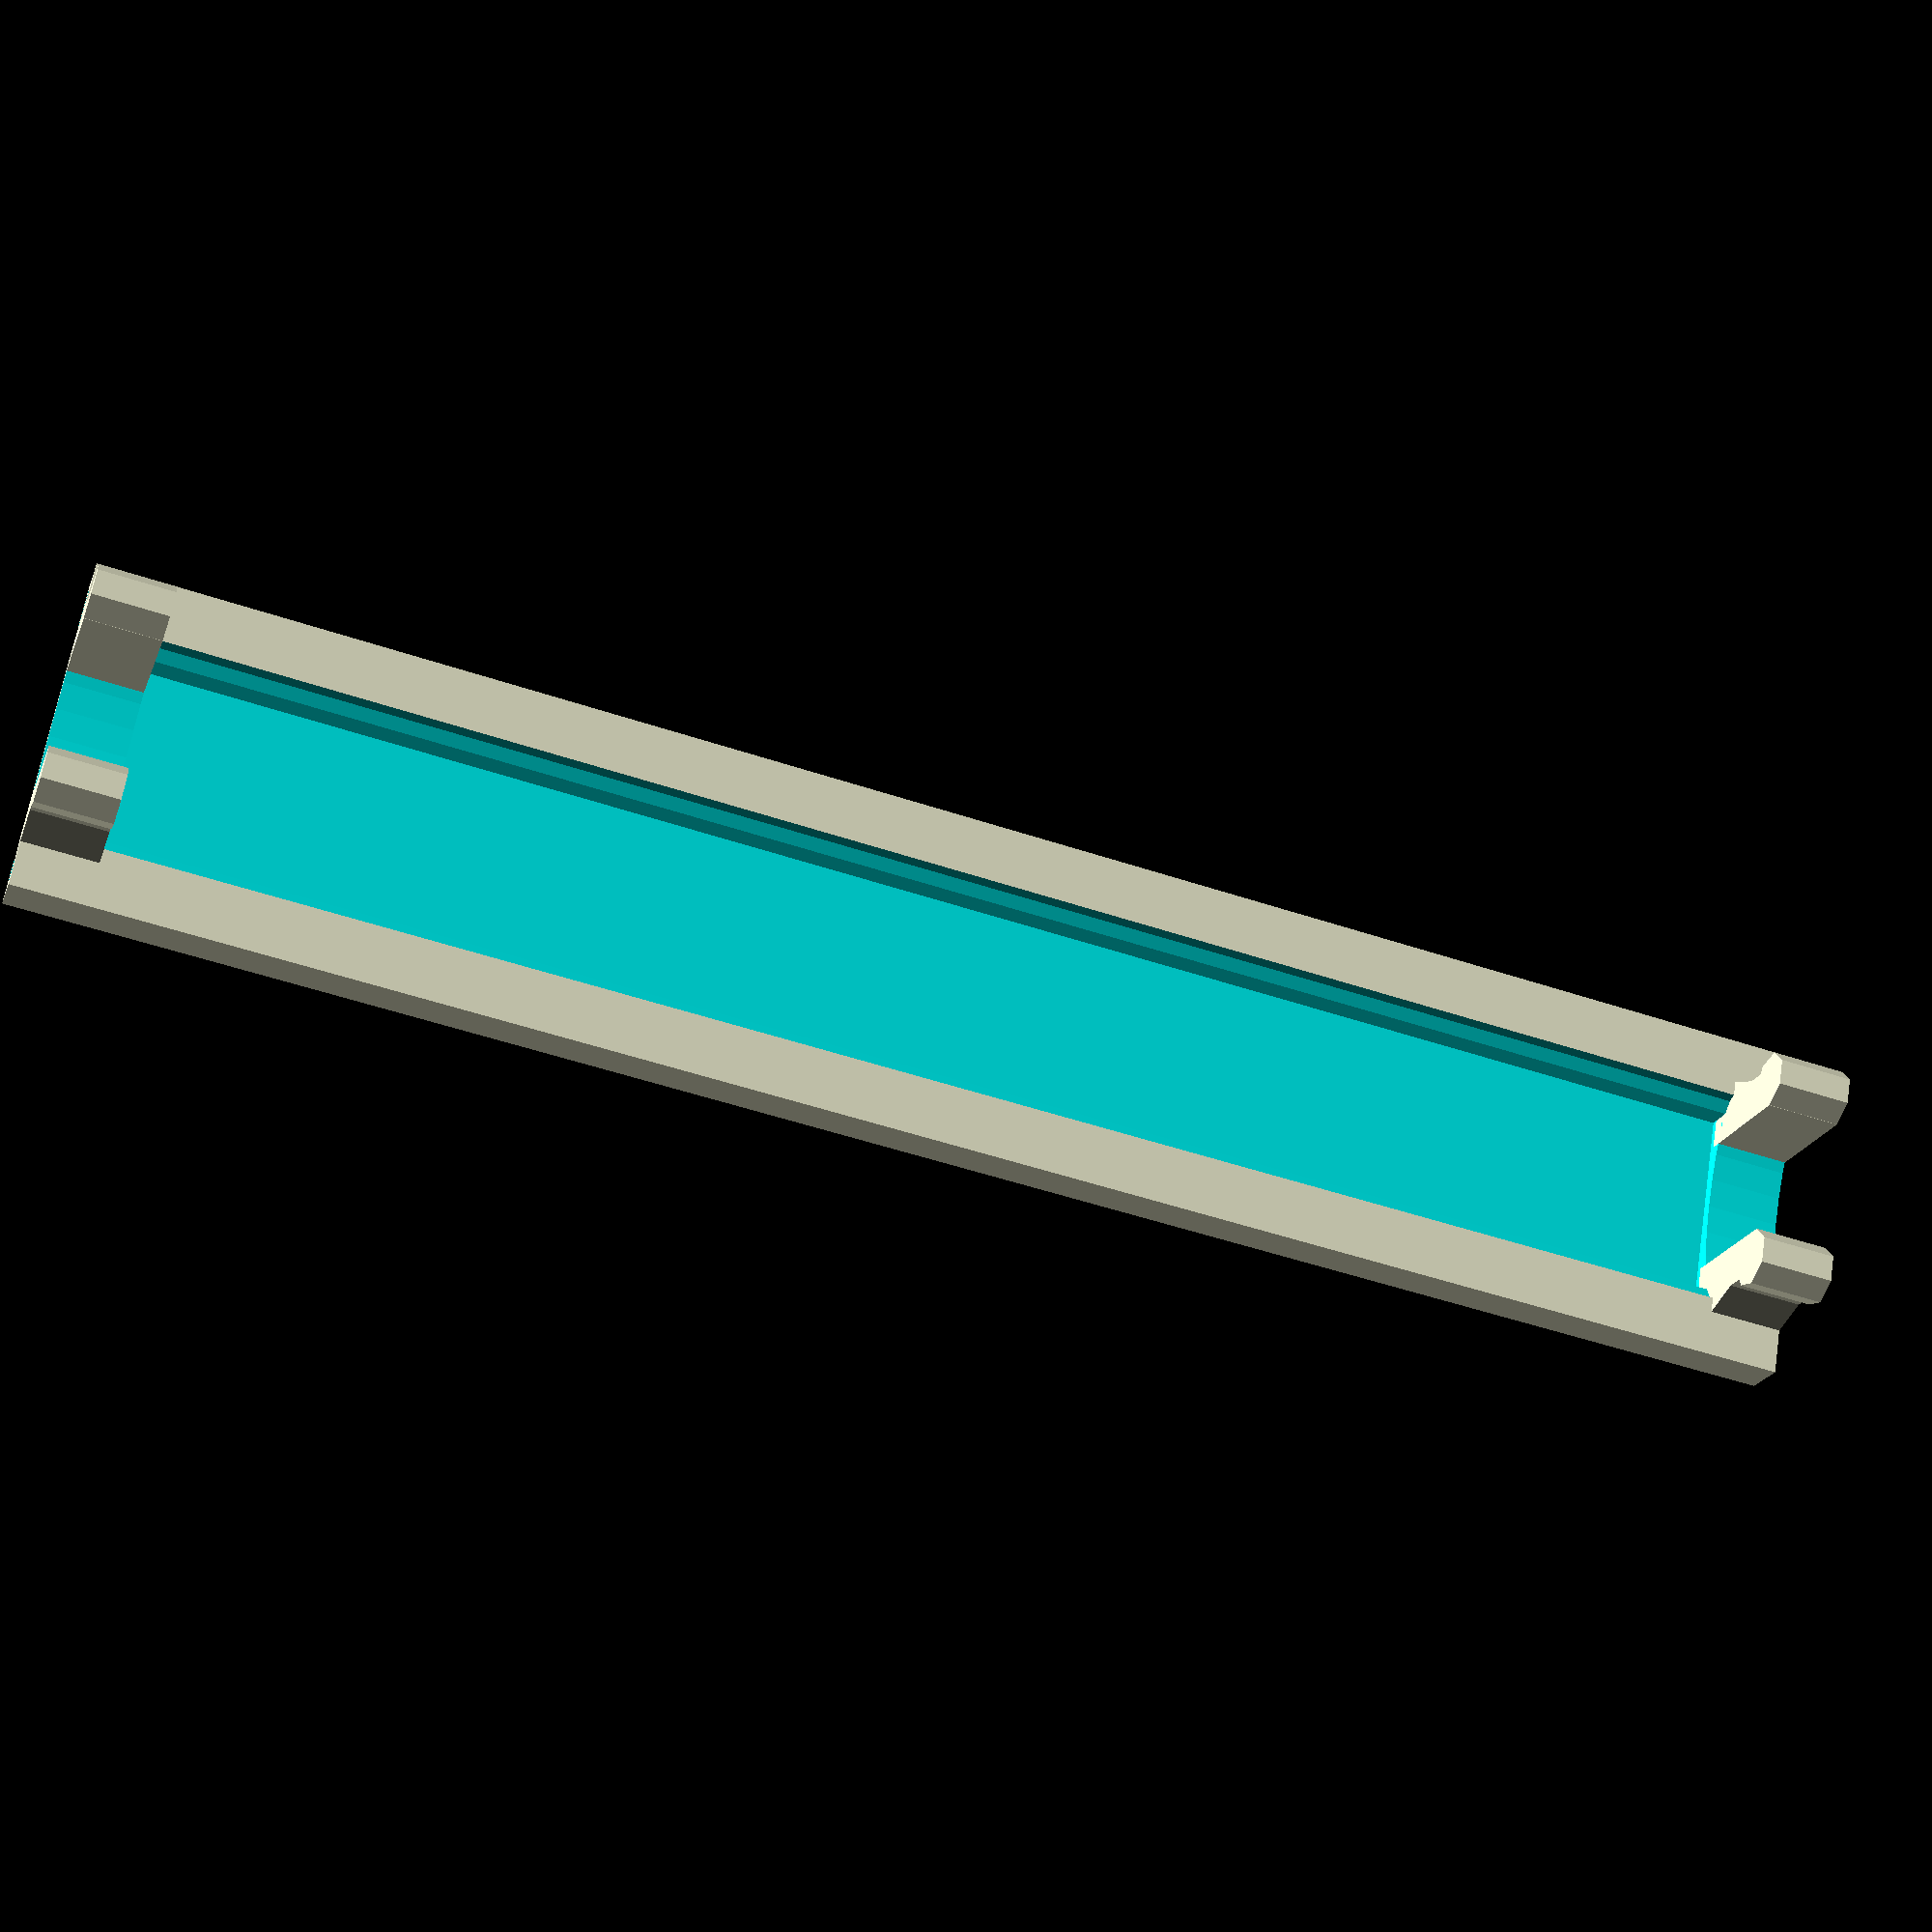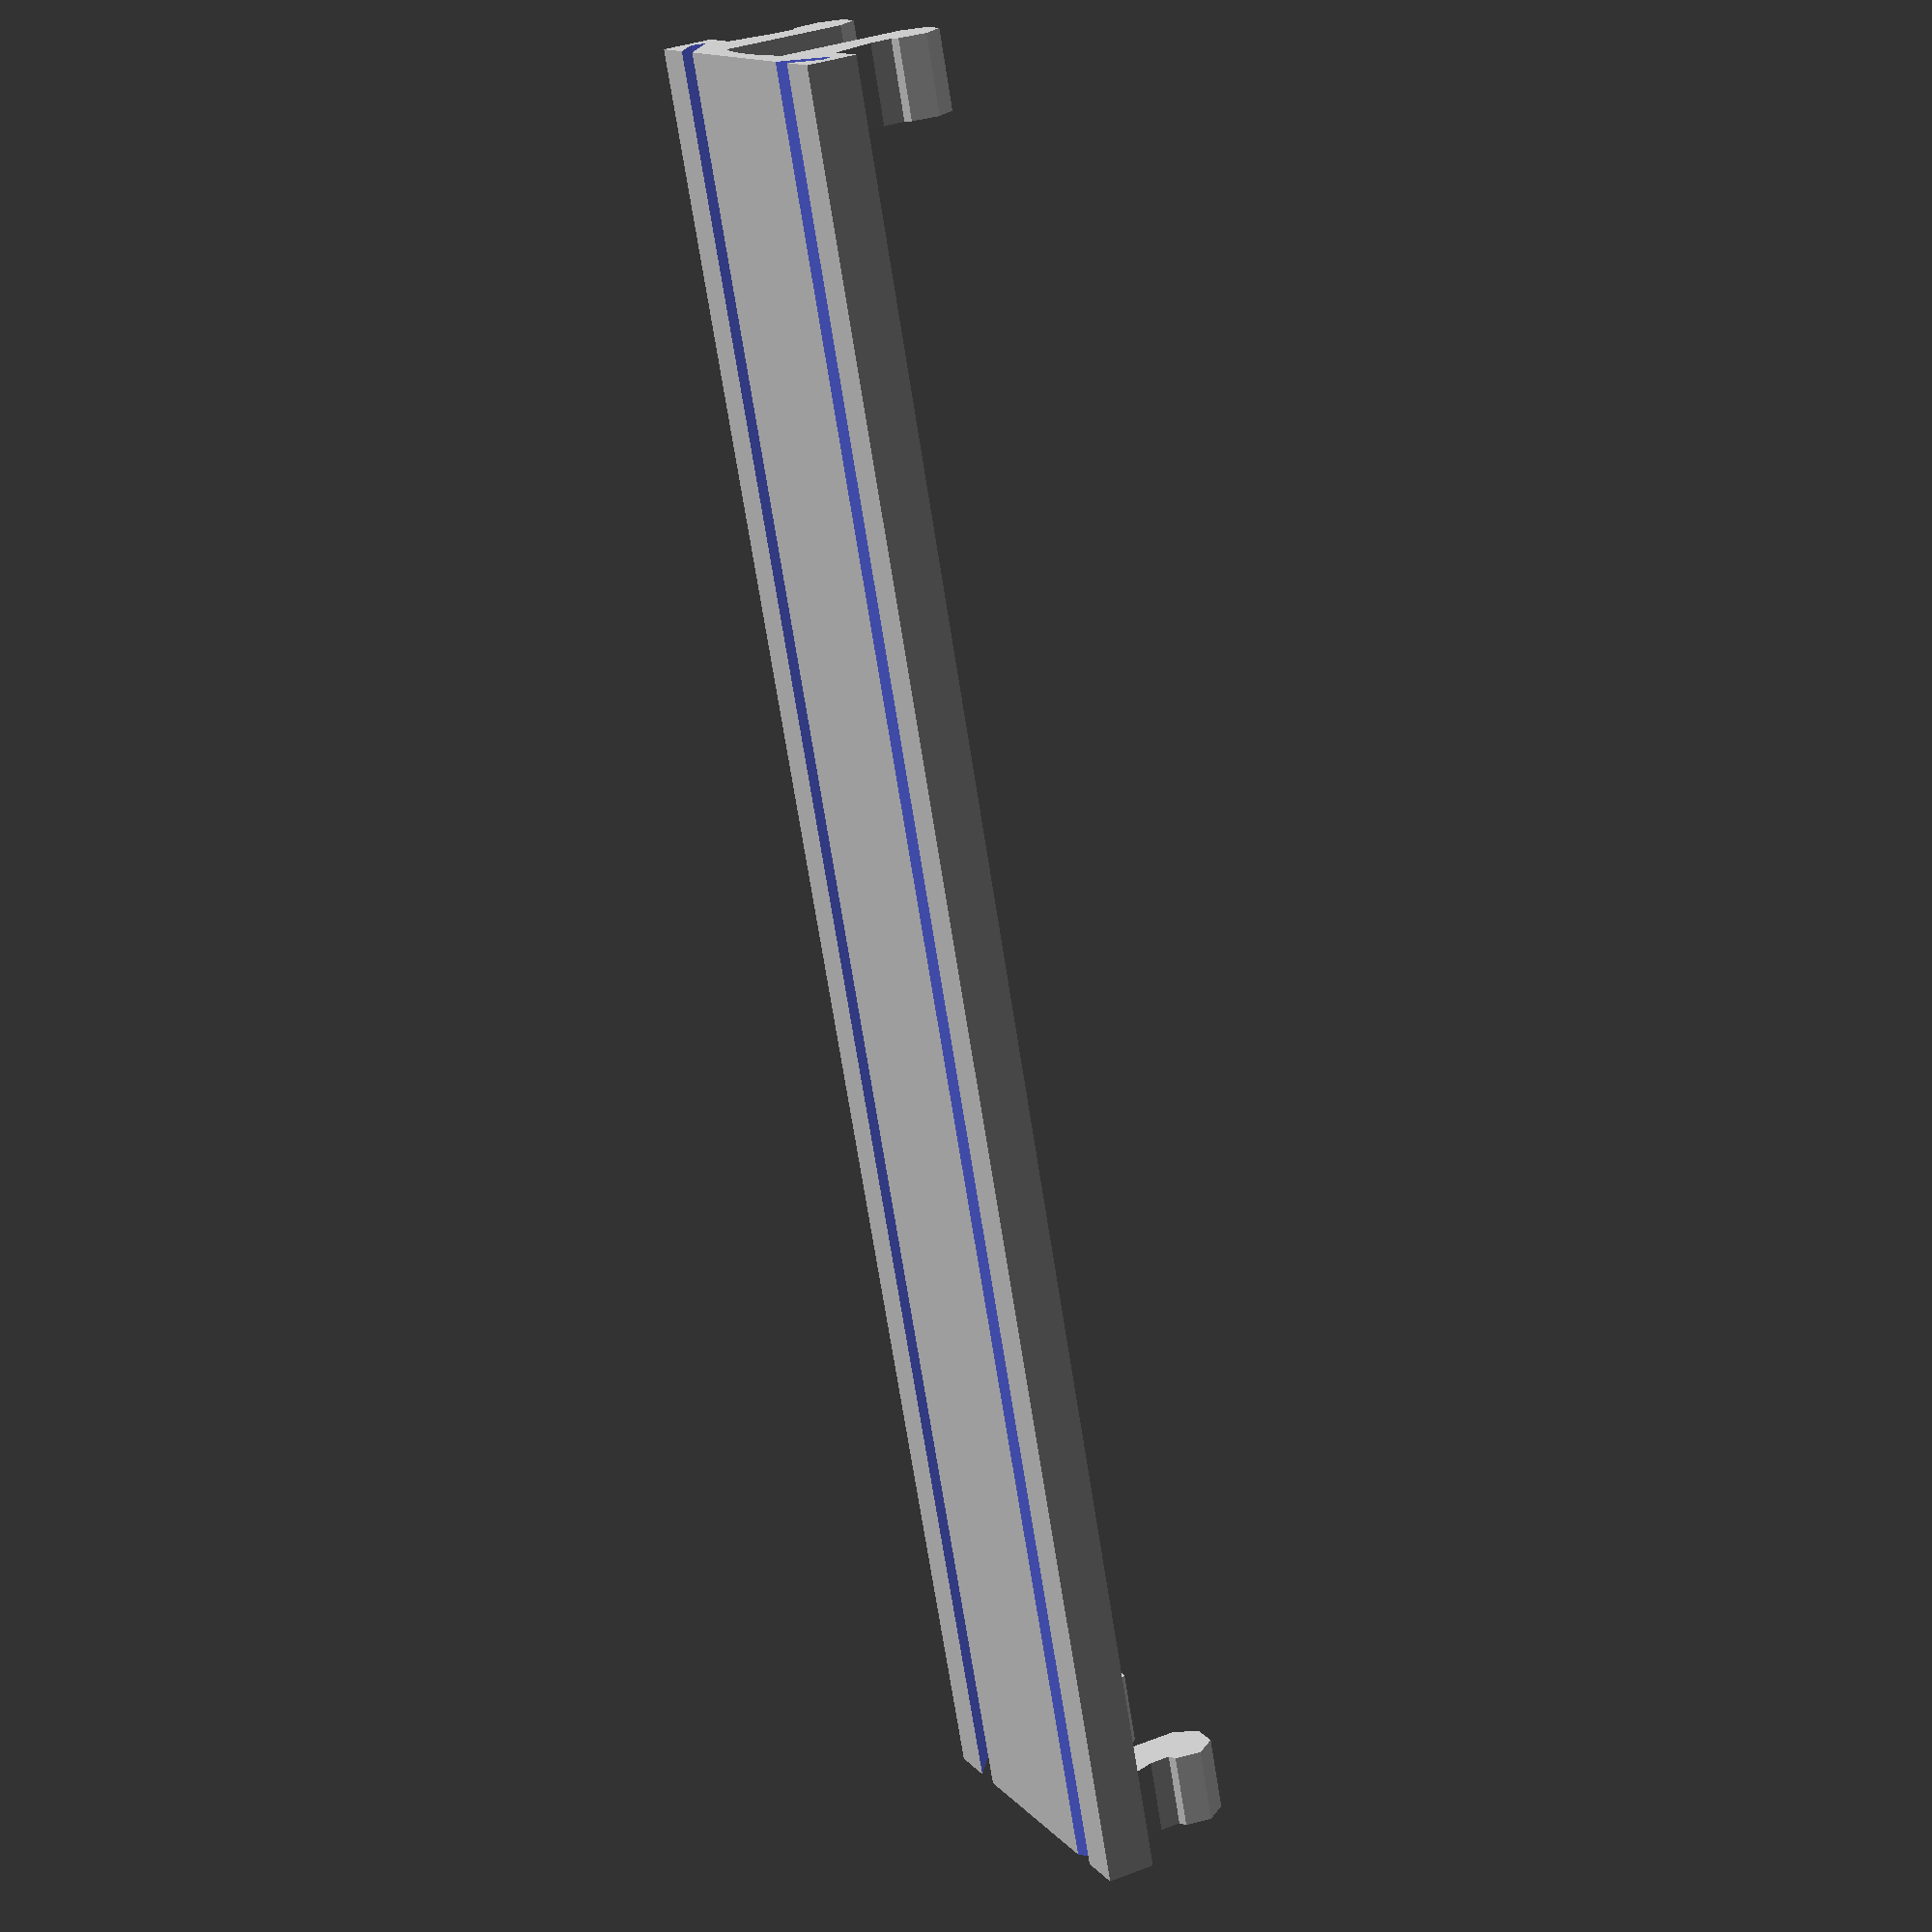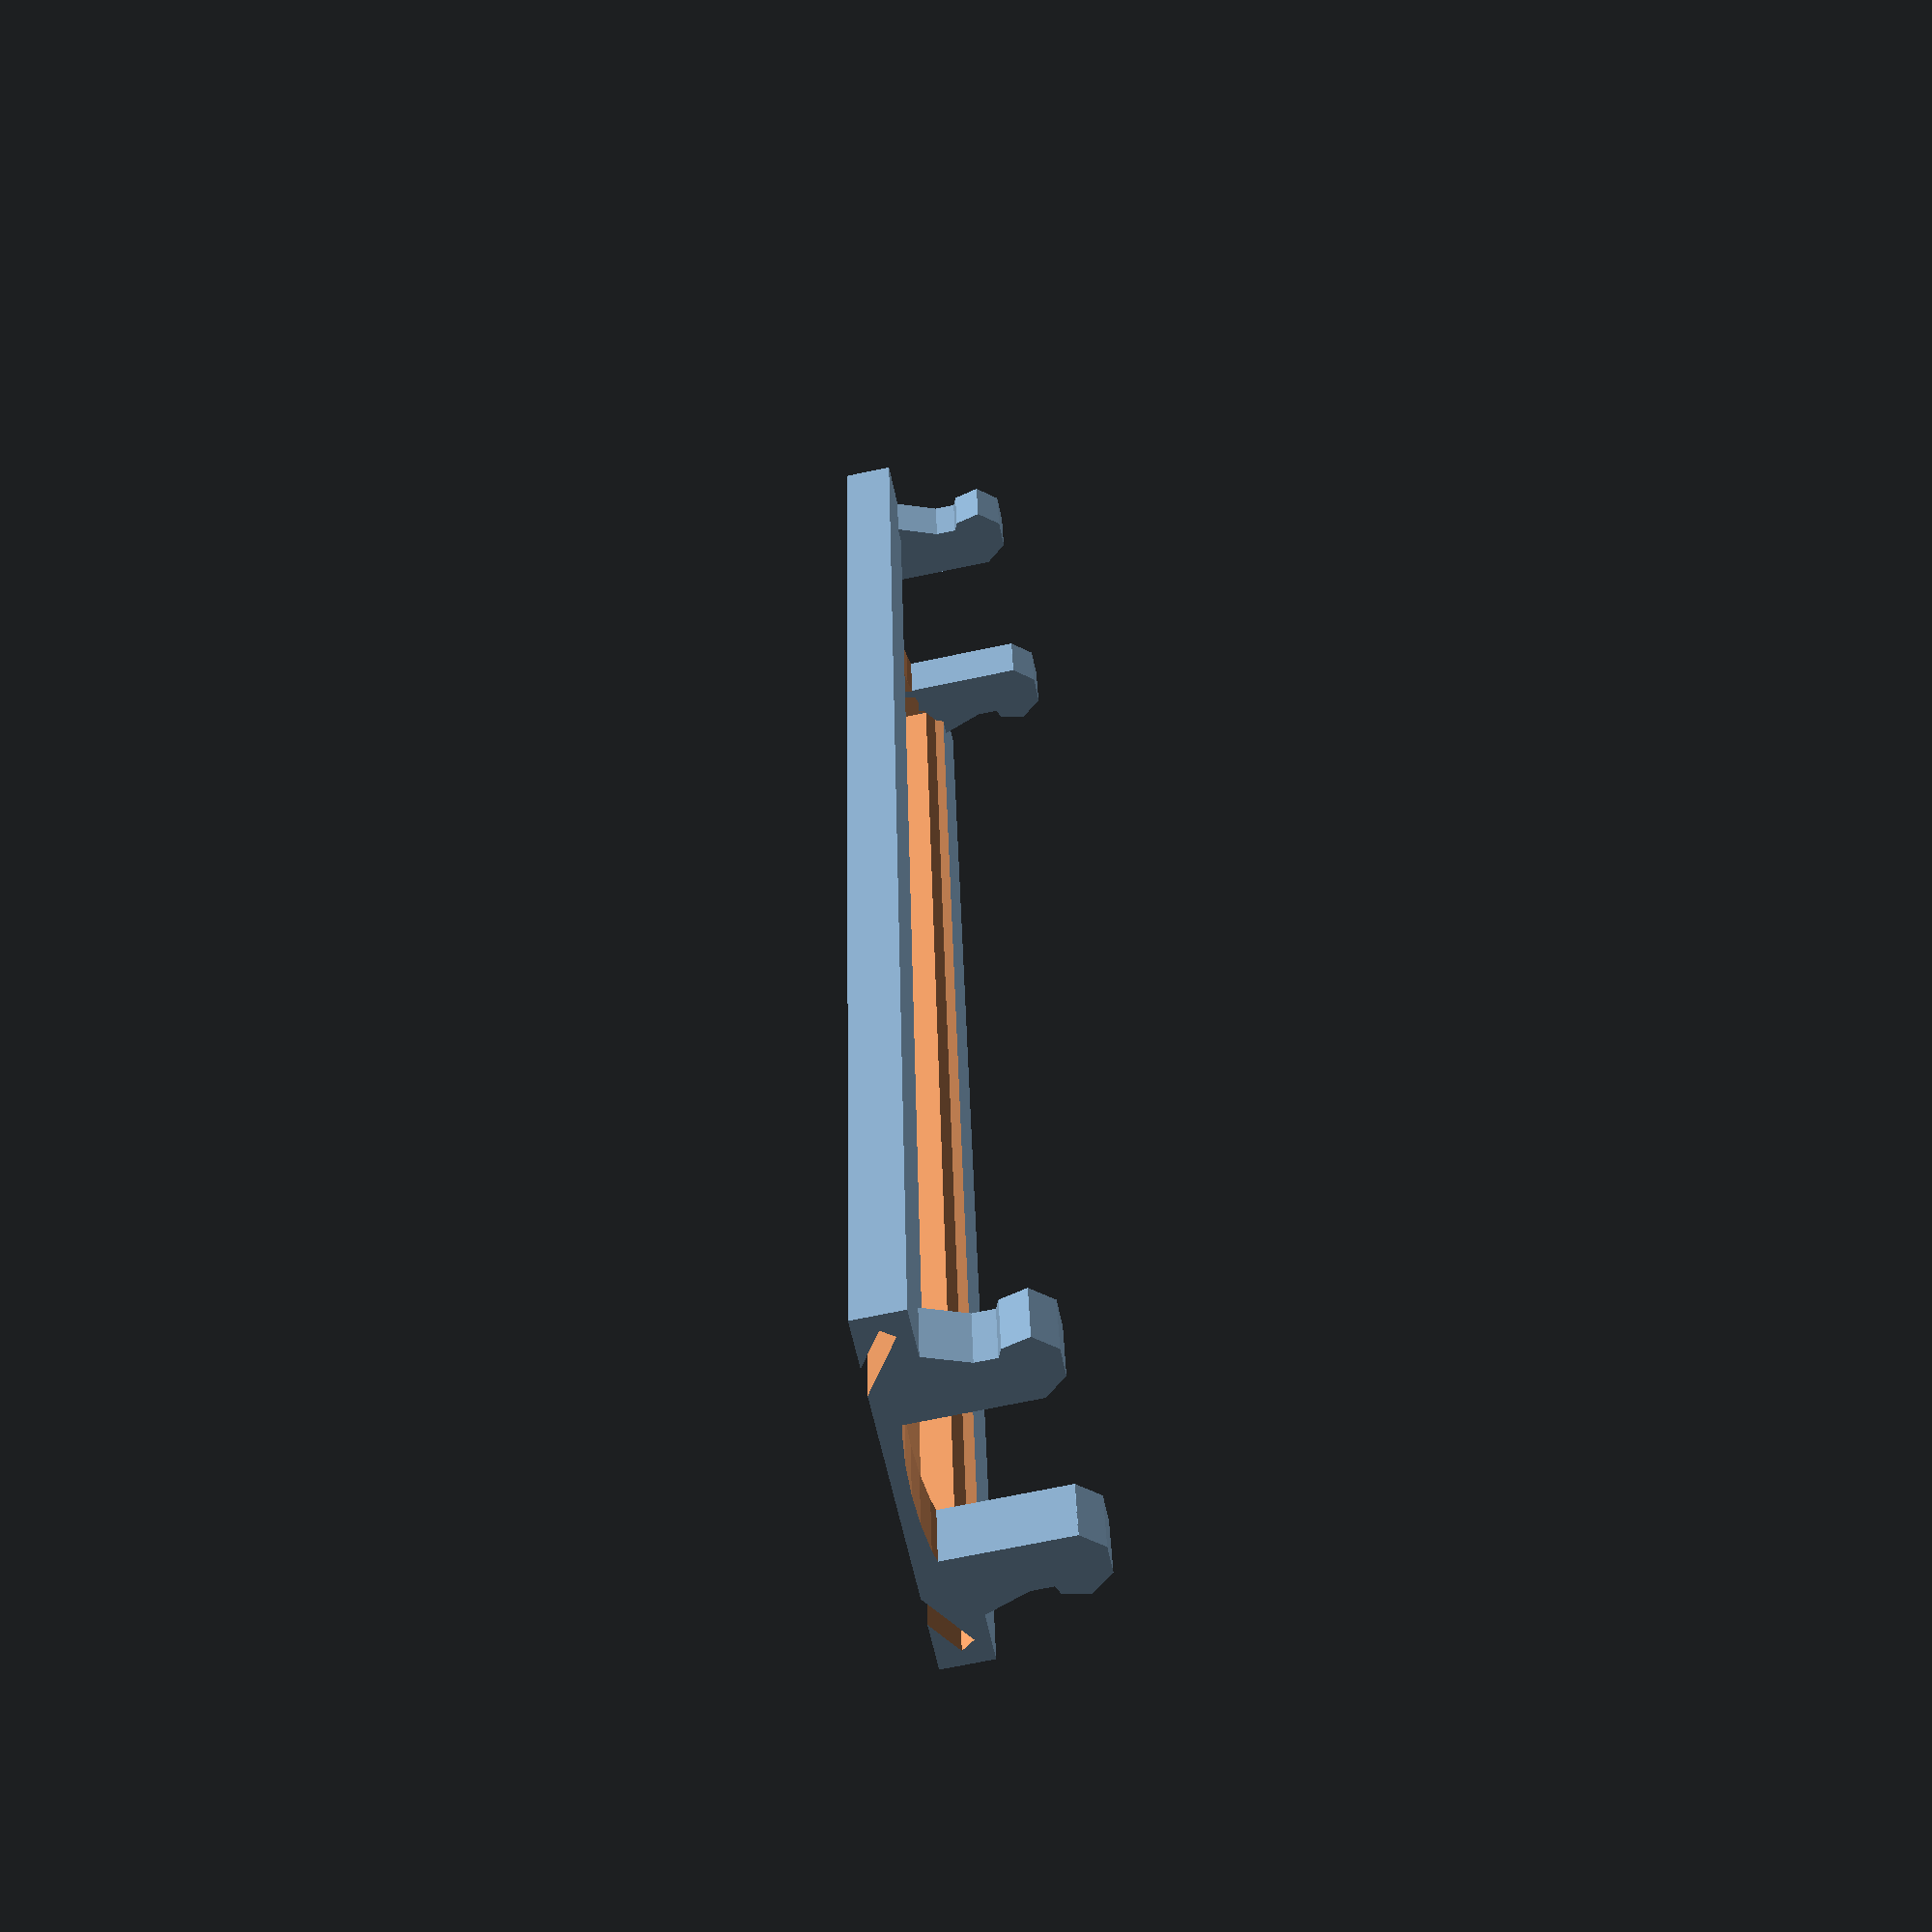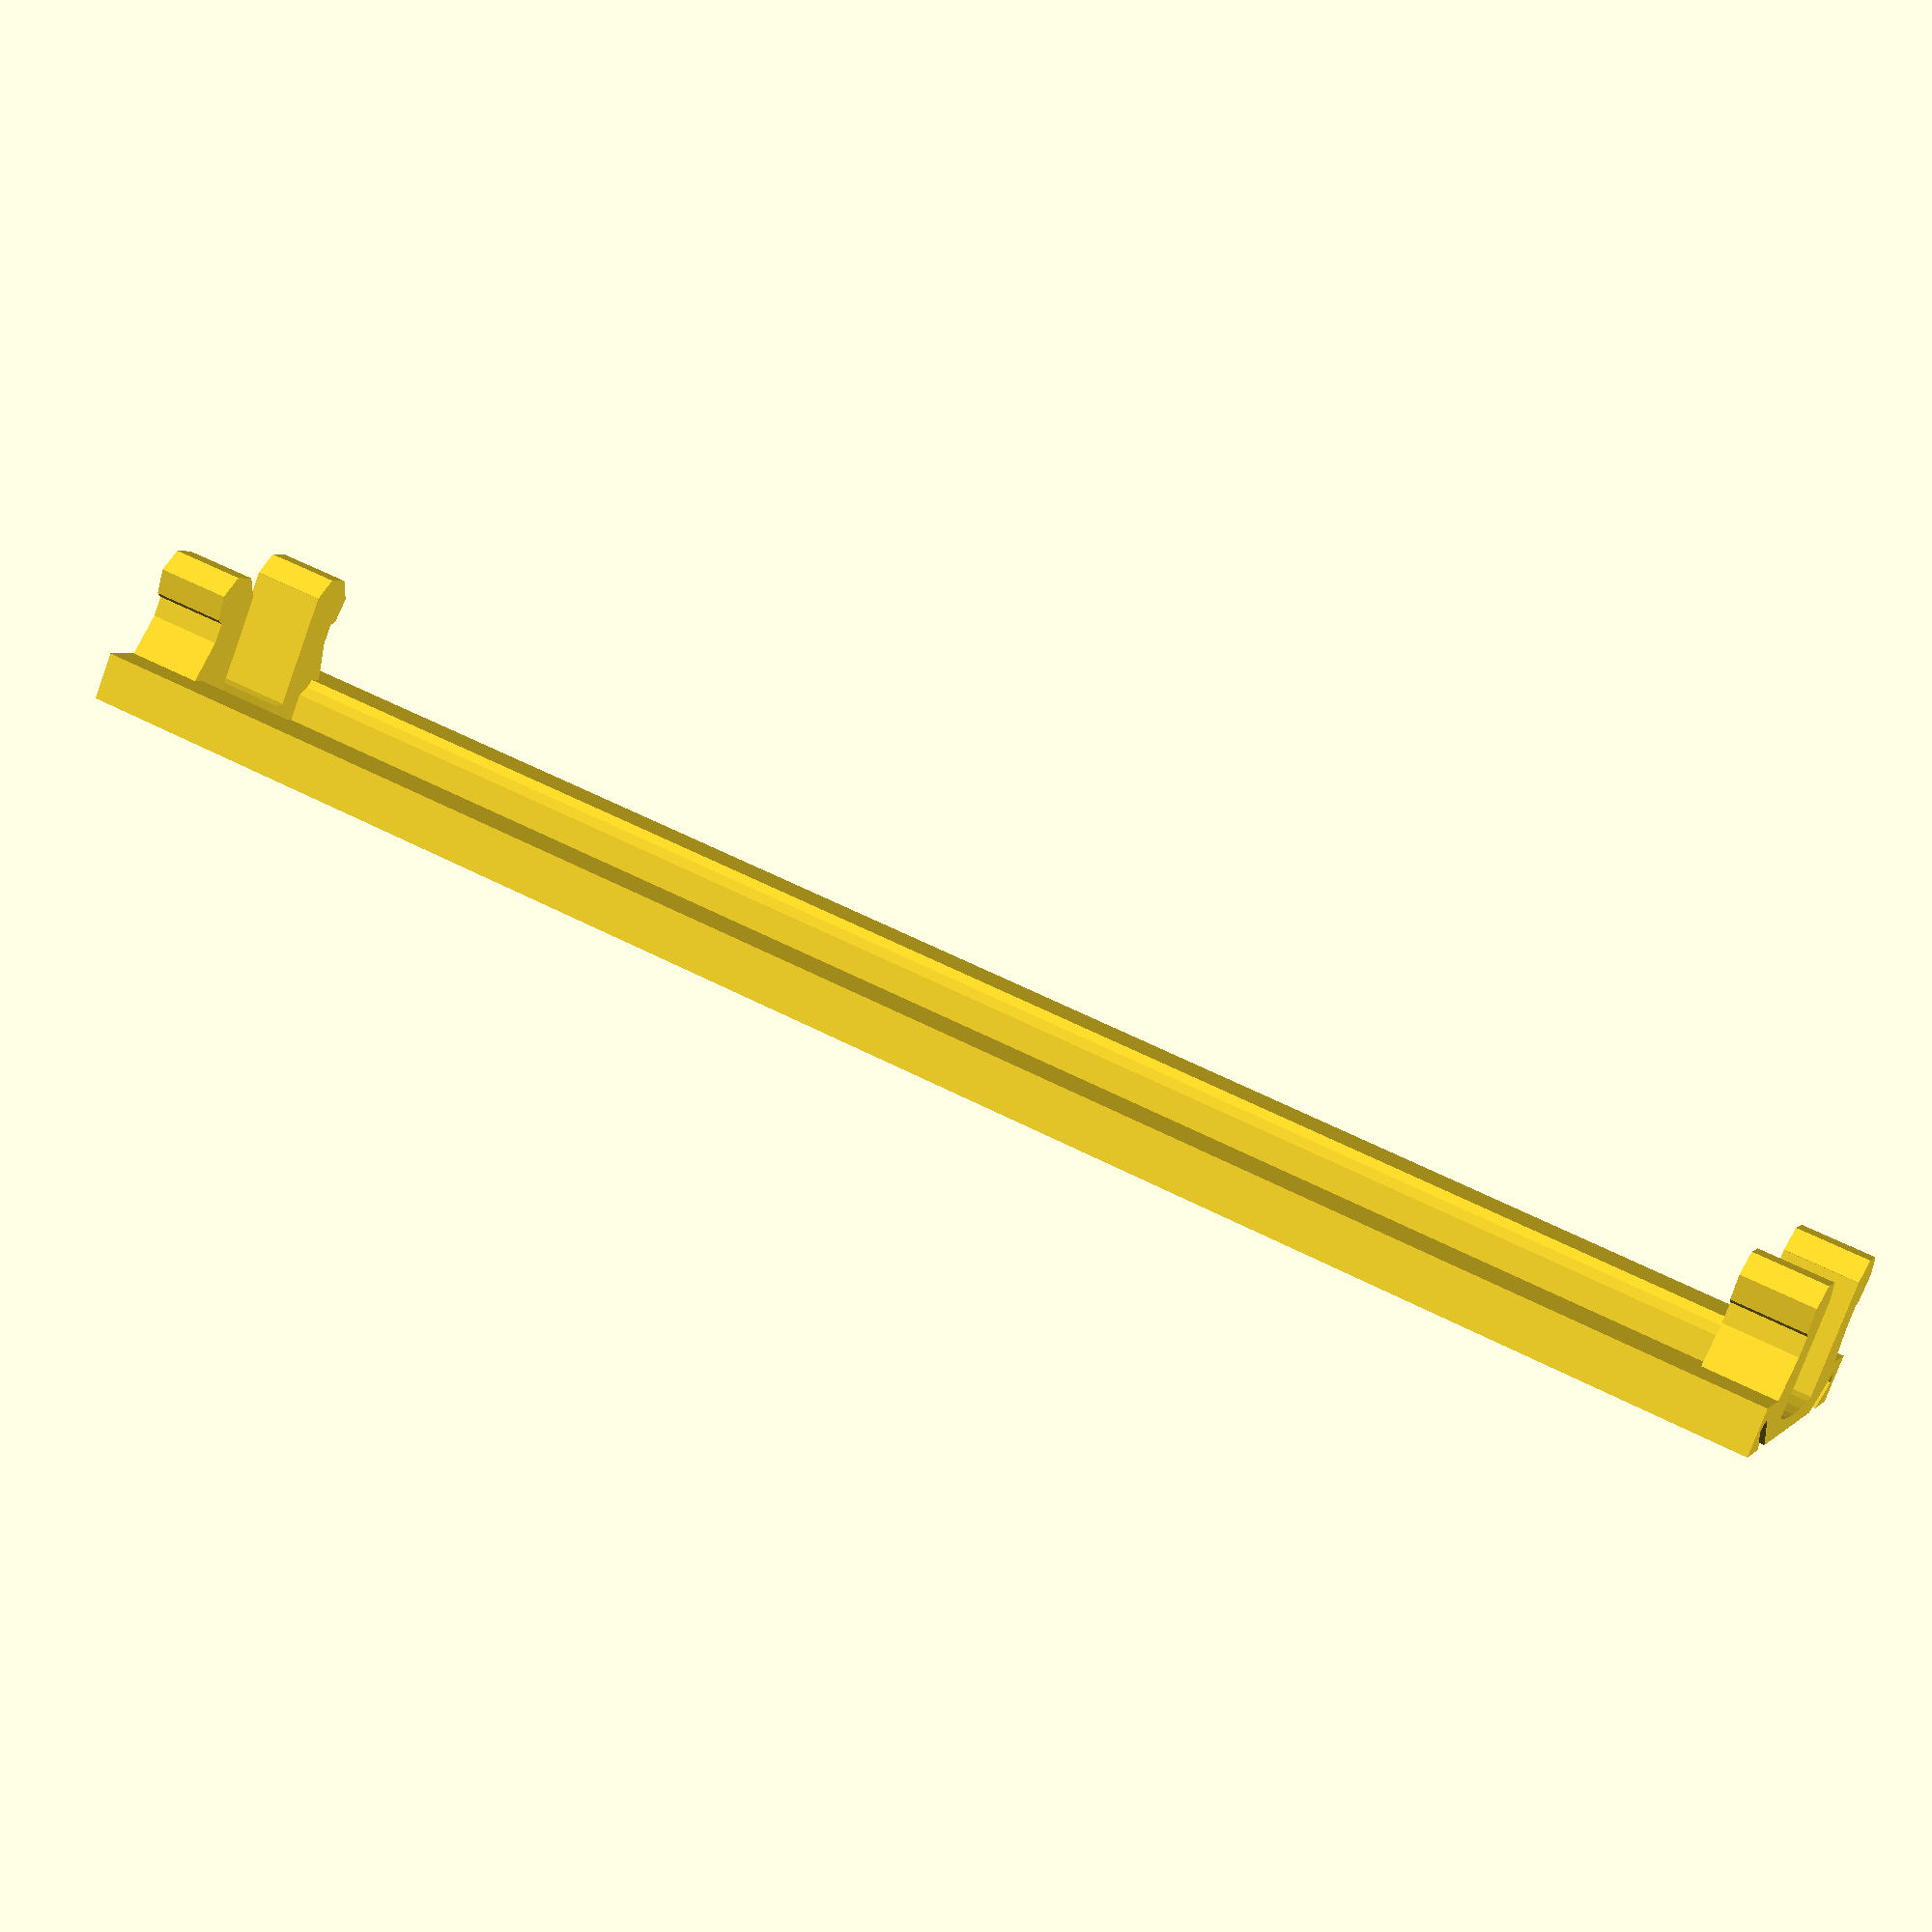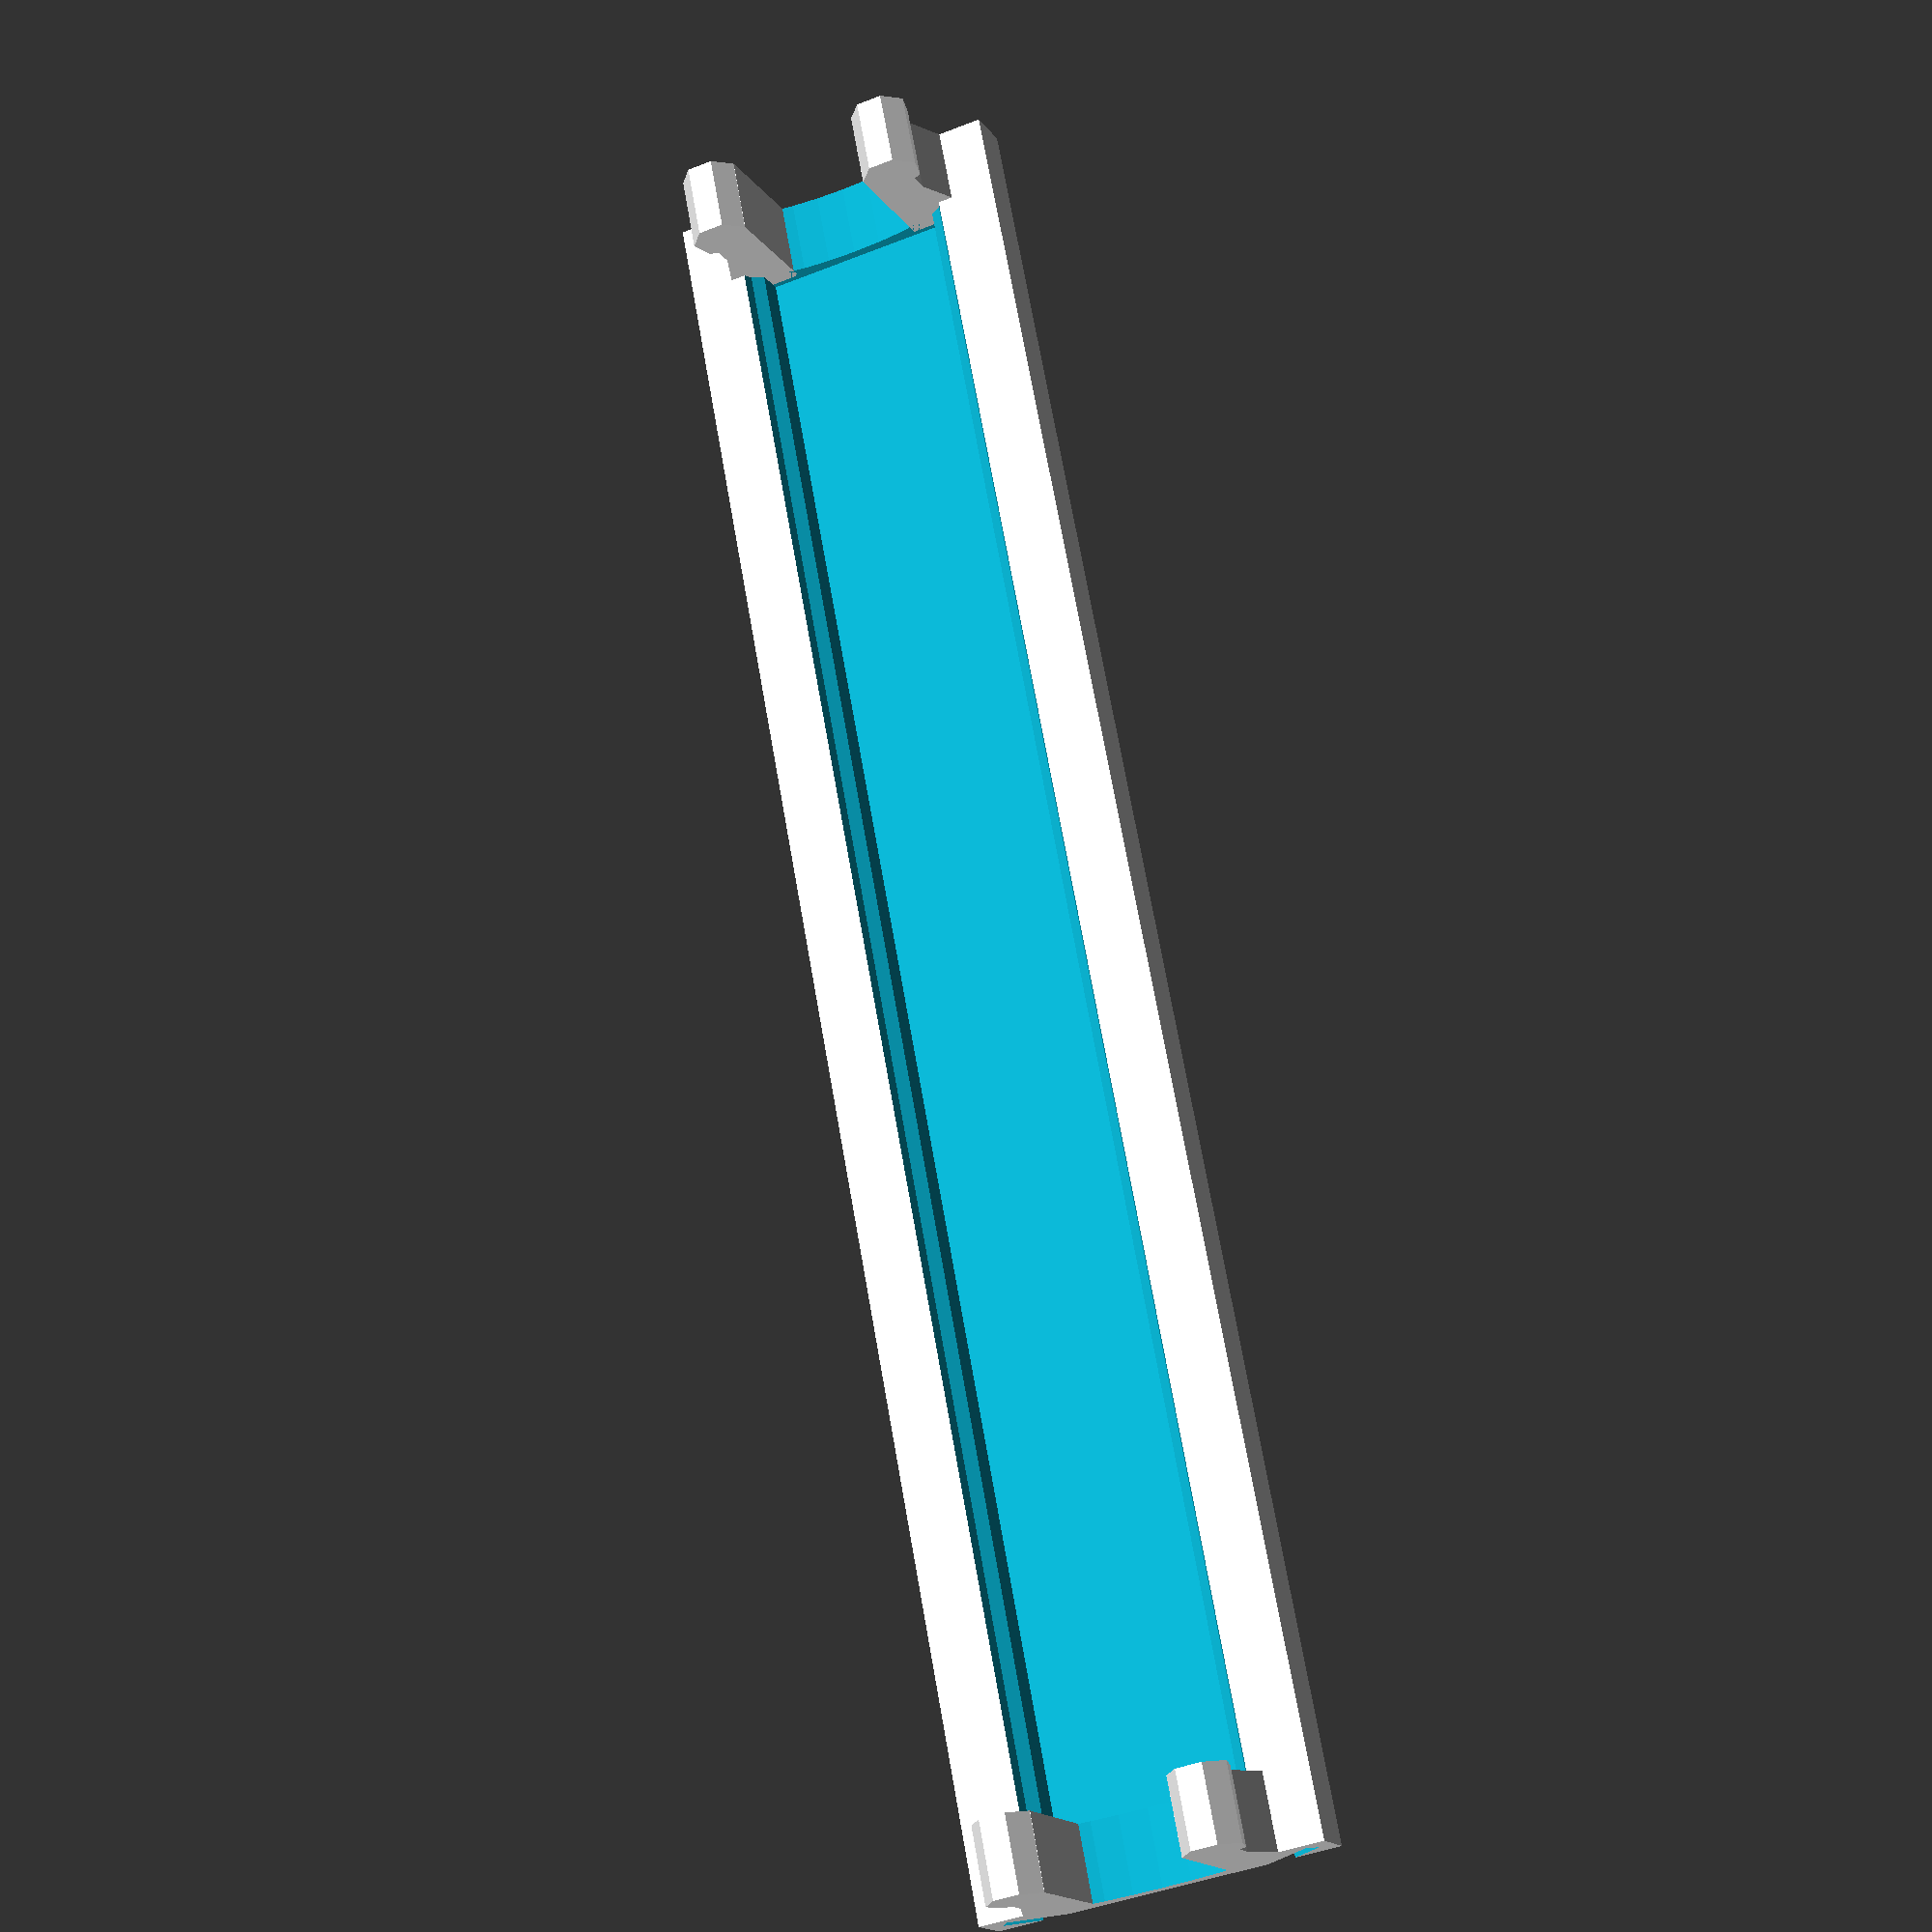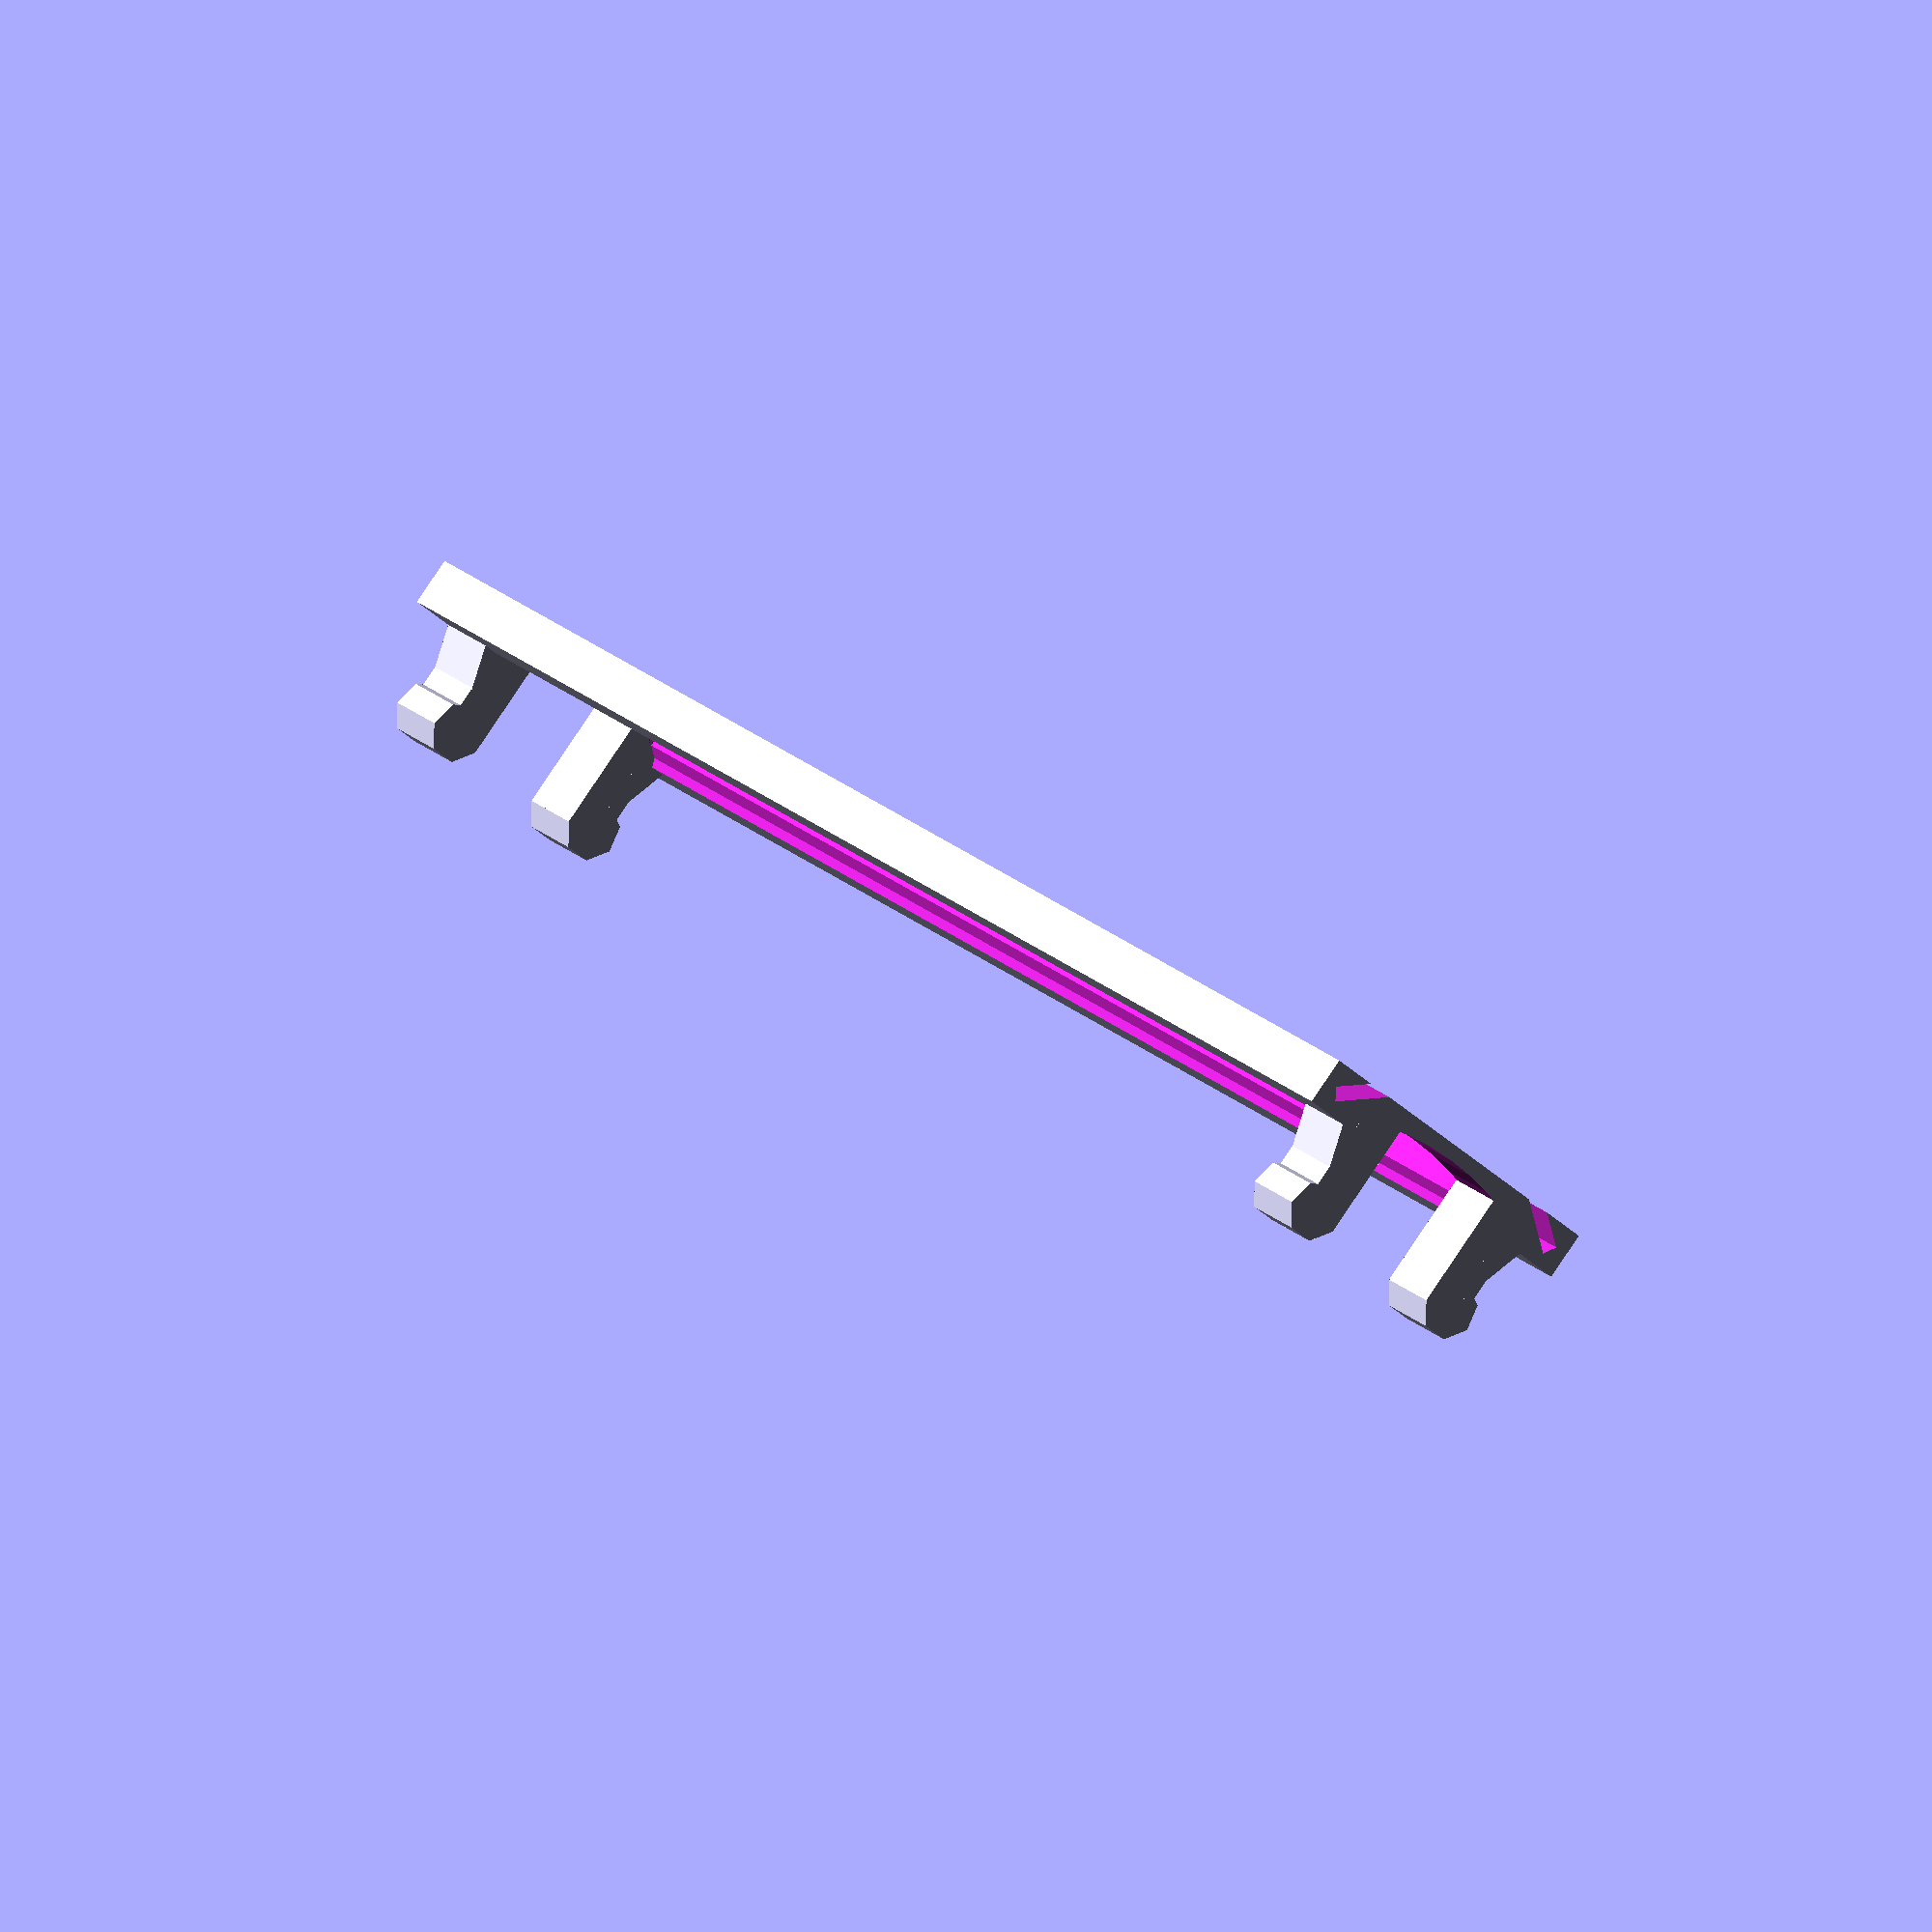
<openscad>
// Thingiverse link: TBD
// author: Shawn Featherly

// width of the panel in mm
LabelWidth = 120;//6 * 25; // inches * 25 = mm

// inner height of the shelf brim that the pegs will snap inside
ClampHeight = 15; // inces * 25 = mm

/* [Hidden] */
// Remaining variables are hidden from Thingiverse

GapForPaper = 1; // mm
DepthForPaper = 4;
LabelDepth = 3.2;
LabelHeightOverClamp = 4;
LabelHeight = ClampHeight + LabelHeightOverClamp + LabelHeightOverClamp;

PinHeight = 6;
PinWidth = 5;
PinRadius = 2;

difference()
{
  LabelPanel();
  PaperGap();
}

translate([PinWidth/2, ClampHeight / 2, 0])
  Pin();
translate([PinWidth/2, -ClampHeight / 2, 0])
  rotate([0,0,180])
    Pin();

translate([LabelWidth-PinWidth/2, ClampHeight / 2, 0])
  Pin();
translate([LabelWidth-PinWidth/2, -ClampHeight / 2, 0])
  rotate([0,0,180])
    Pin();

module LabelPanel()
{
  hollowRadius = ClampHeight/2;
  difference()
  {
    translate([0, -LabelHeight/2, 0])
      cube([LabelWidth,LabelHeight,LabelDepth]);
  
    // elliptical cut-out from the back of the panel to save filament
    translate([-1,0,LabelDepth])
      rotate([0,90,0])
        scale([.3,1,1])
          cylinder(LabelWidth+2,hollowRadius,hollowRadius);
    
    // center is single layer of filament, used only for bed adhesion
    translate([PinWidth, -(ClampHeight-PinRadius)/2, 0.2]) // 0.2 is typical layer of Prusa M4
      cube([LabelWidth-2*PinWidth,ClampHeight-PinRadius,LabelDepth]);
  }
}

module PaperGap()
{
  translate([0,LabelHeight/2-1.2*DepthForPaper,0])
    rotate([35,0,0])
      translate([-1,0,-GapForPaper])
        cube([LabelWidth+2,DepthForPaper,GapForPaper]);
    
  translate([0,-(LabelHeight/2-1.2*DepthForPaper),0])
    rotate([-35,0,0])
      translate([-1,-DepthForPaper,-GapForPaper])
        cube([LabelWidth+2,DepthForPaper,GapForPaper]);
}

module Pin()
{
  translate([-PinWidth/2,-1.5*PinRadius,LabelDepth])
  {
    translate([0, 0, -.8 * LabelDepth])
      cube([PinWidth, 1.5*PinRadius, PinHeight + .8 * LabelDepth]);
    
    translate([0, 0.98 * 2, 0.93 * PinHeight]) // 0.98 & 0.93 align the 7-segment of the circle with the cube
    {
      rotate([0,90,0])
      {
        cylinder(PinWidth, PinRadius, PinRadius);
          
        // wedge below cylinder
        rotate_extrude(angle=20, convexity=10)
          square([PinHeight, PinWidth]);
      }
    }
  }
}

</openscad>
<views>
elev=22.3 azim=9.7 roll=342.6 proj=p view=solid
elev=324.1 azim=110.5 roll=243.4 proj=p view=wireframe
elev=68.5 azim=263.9 roll=282.0 proj=p view=solid
elev=258.1 azim=202.7 roll=200.1 proj=p view=wireframe
elev=16.3 azim=79.2 roll=23.3 proj=p view=wireframe
elev=93.9 azim=305.6 roll=146.0 proj=o view=wireframe
</views>
